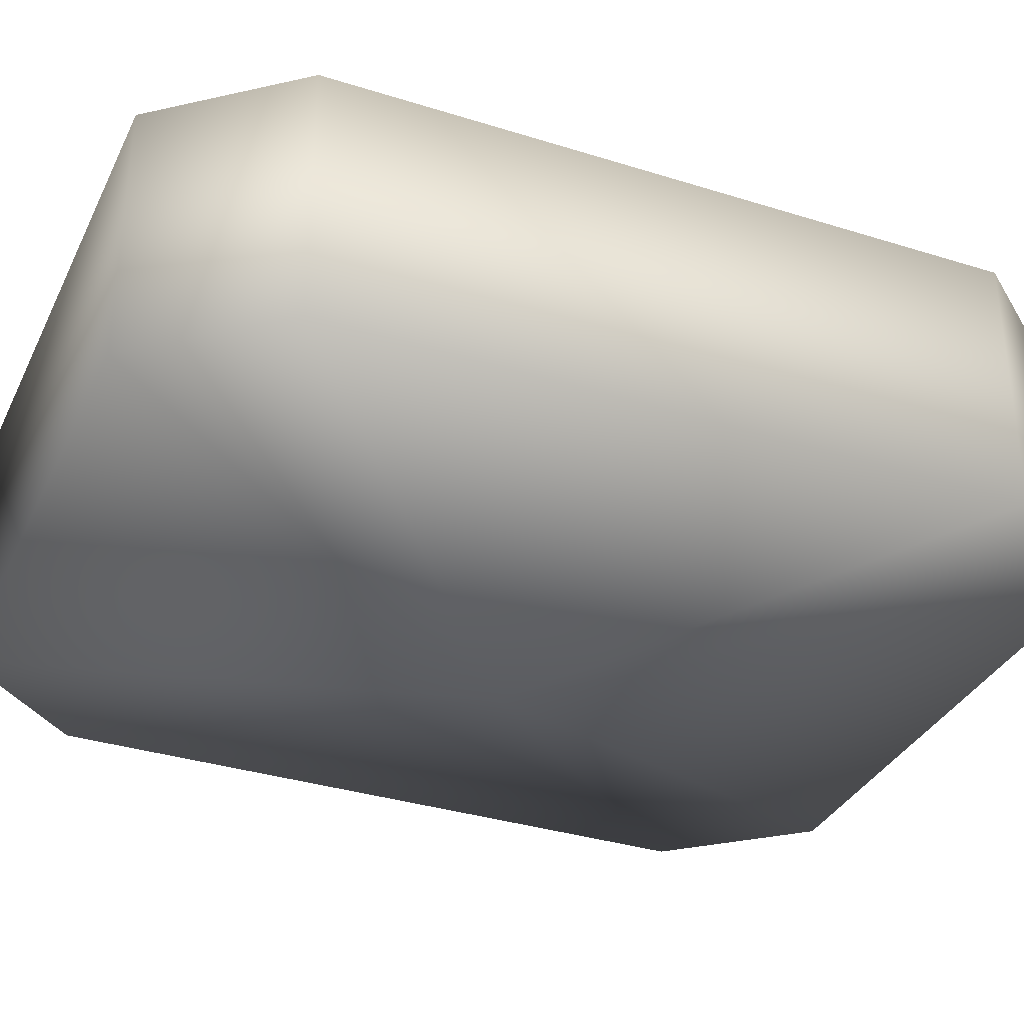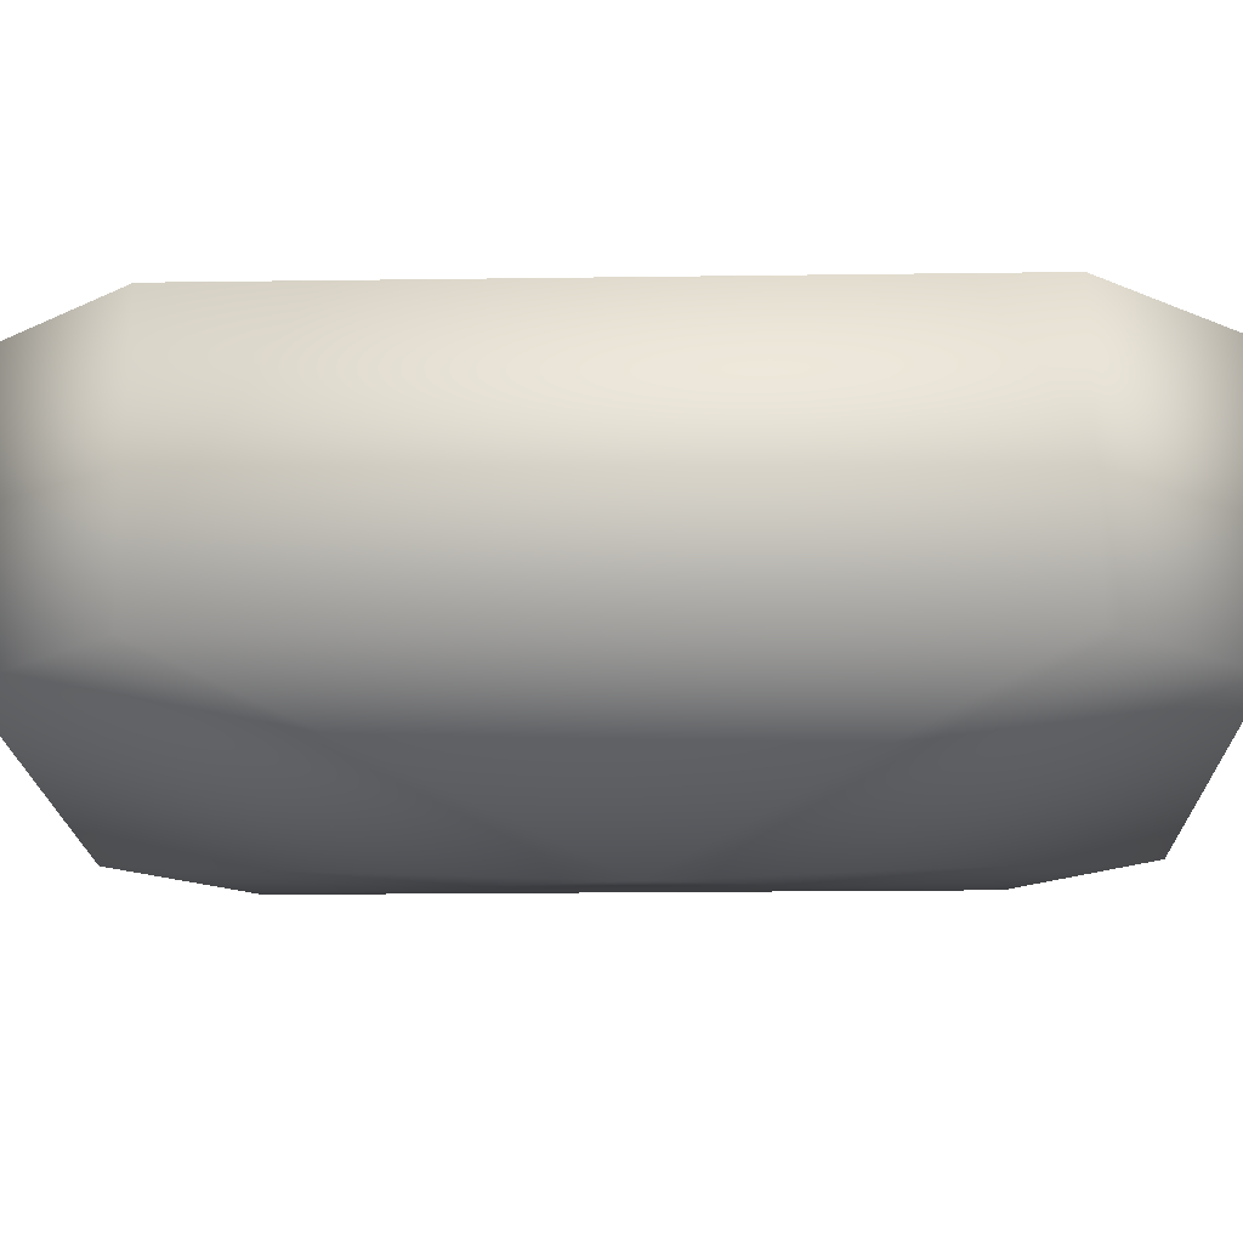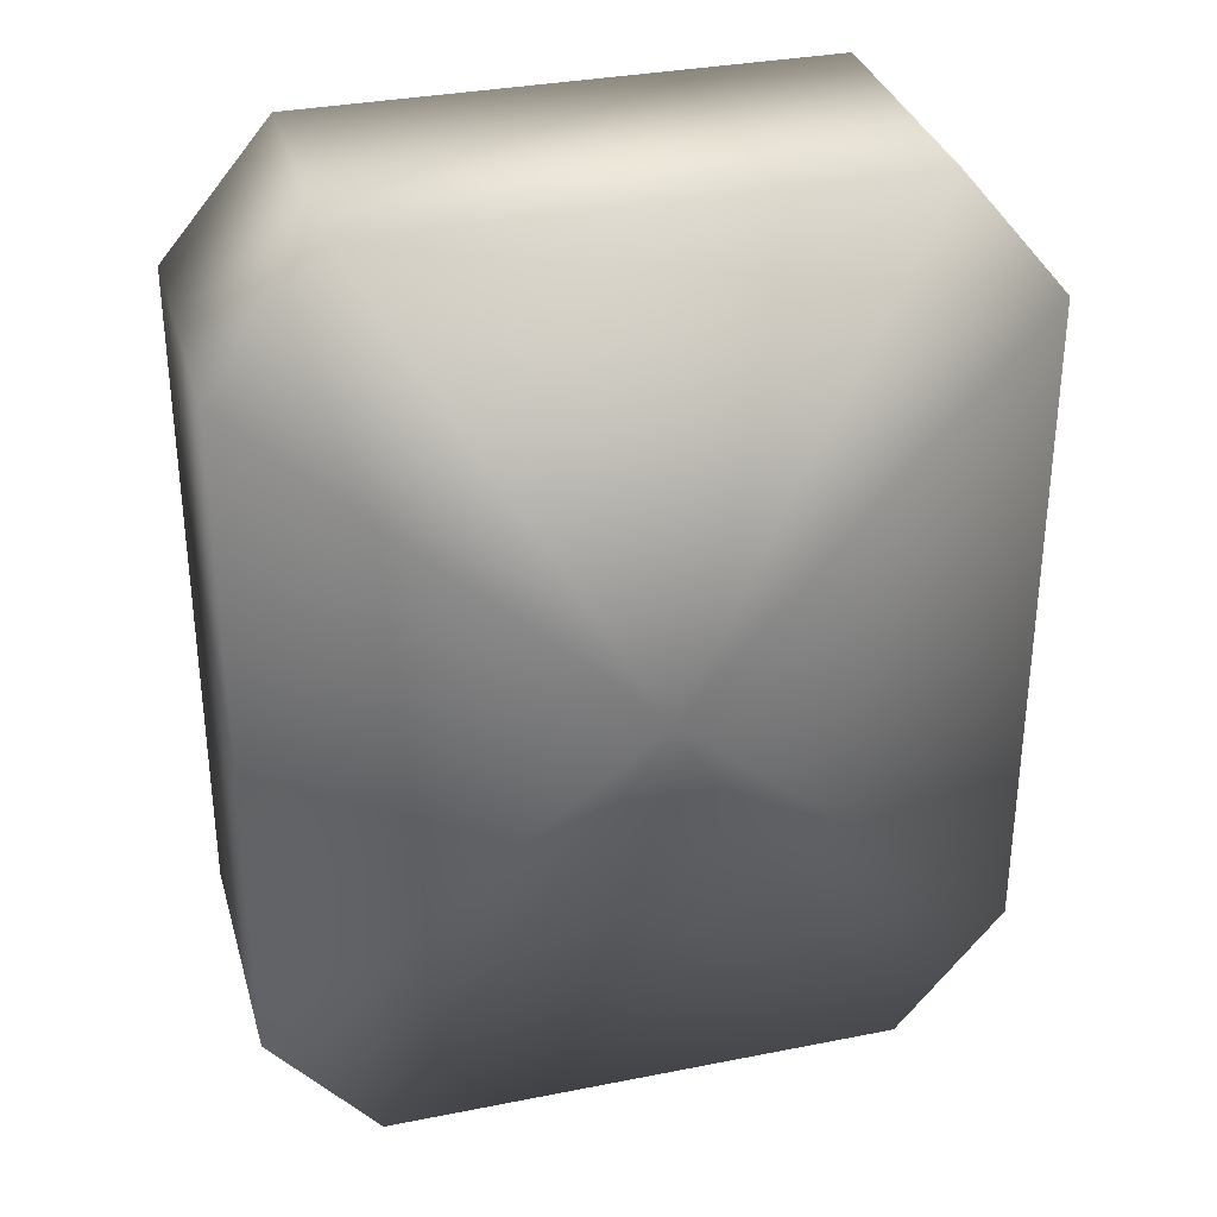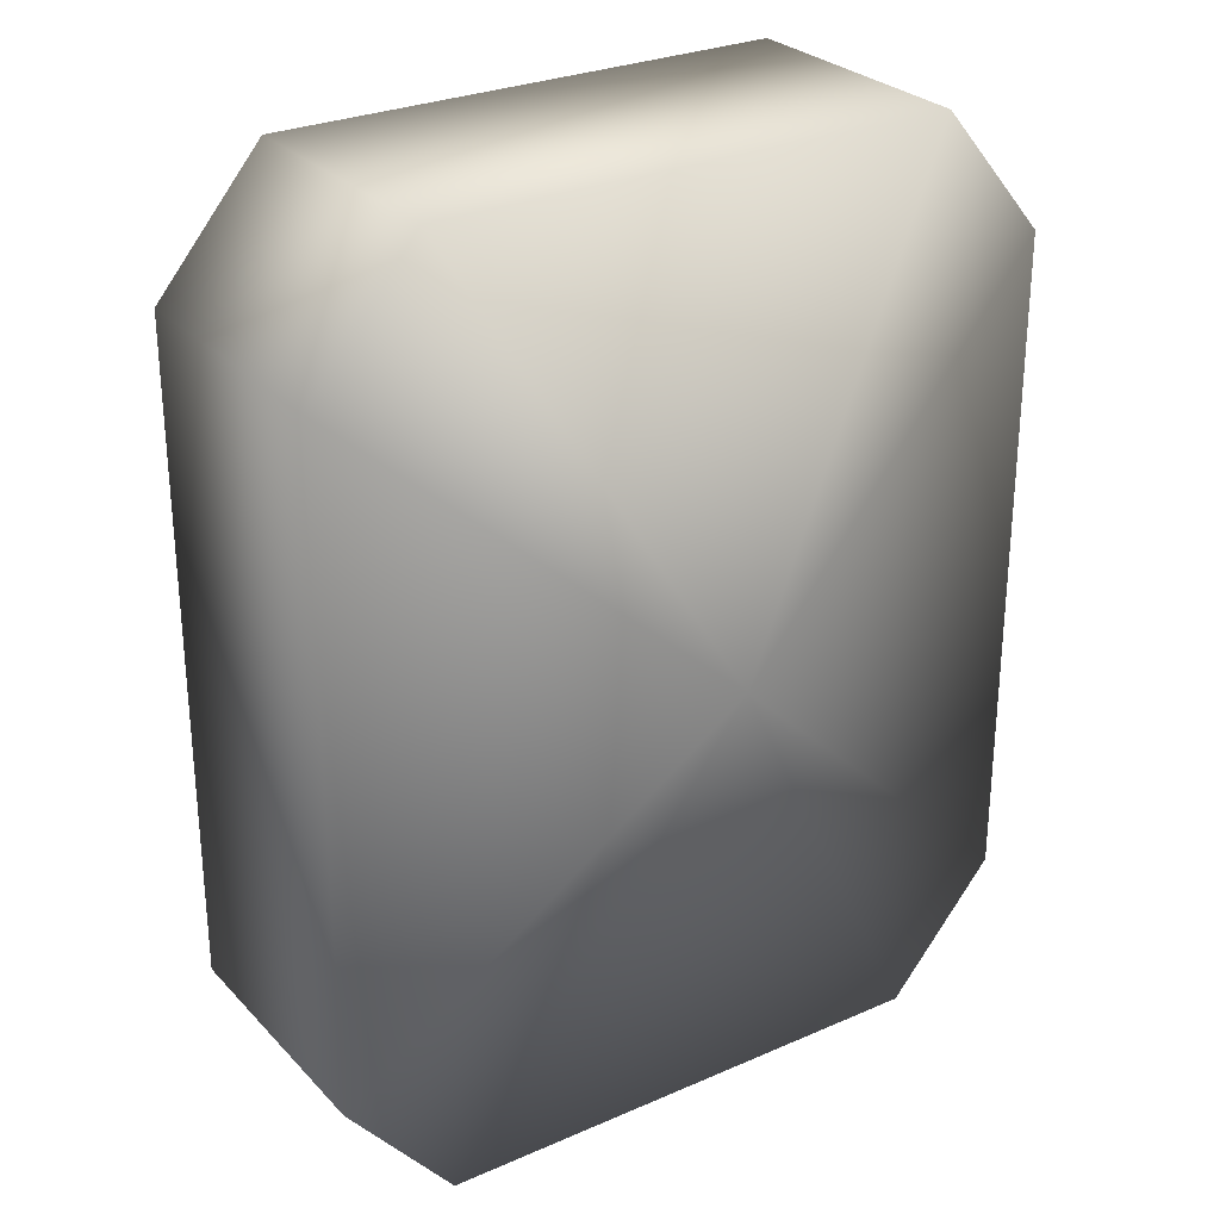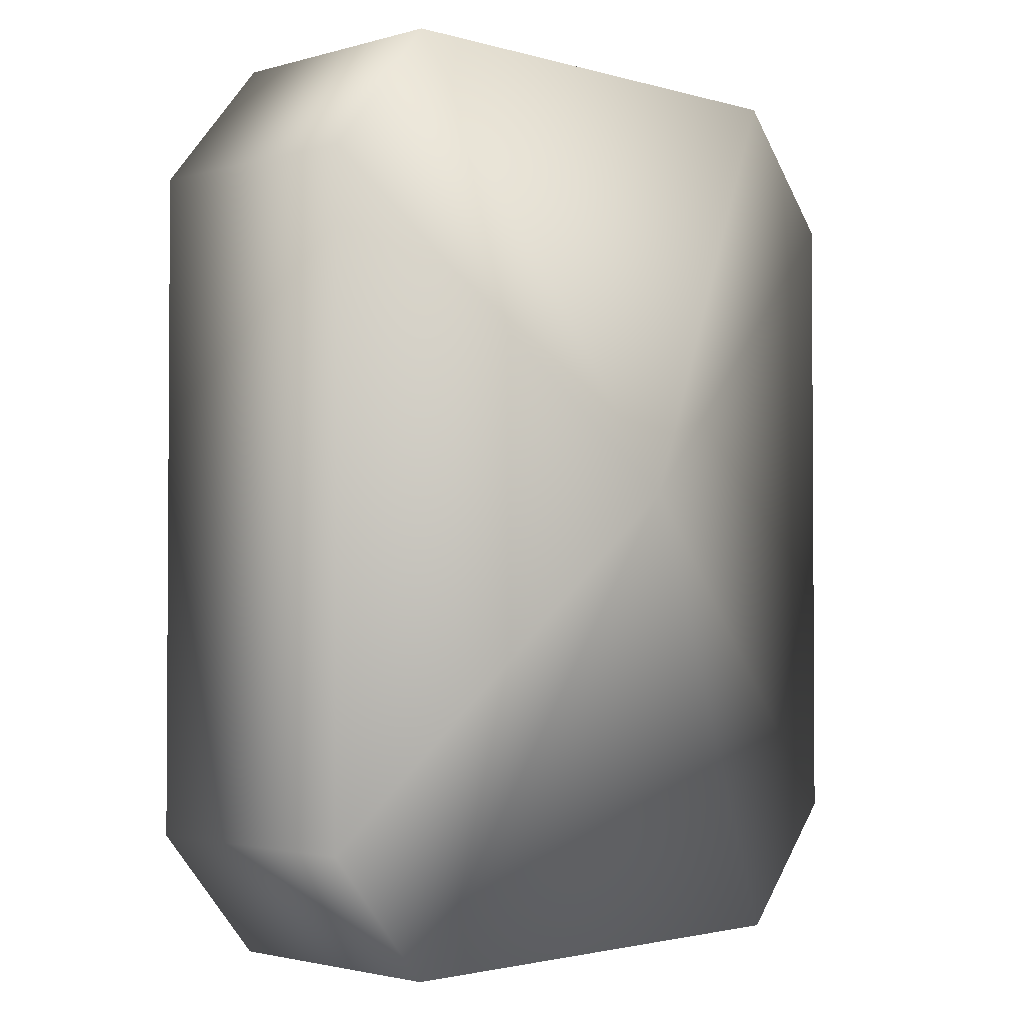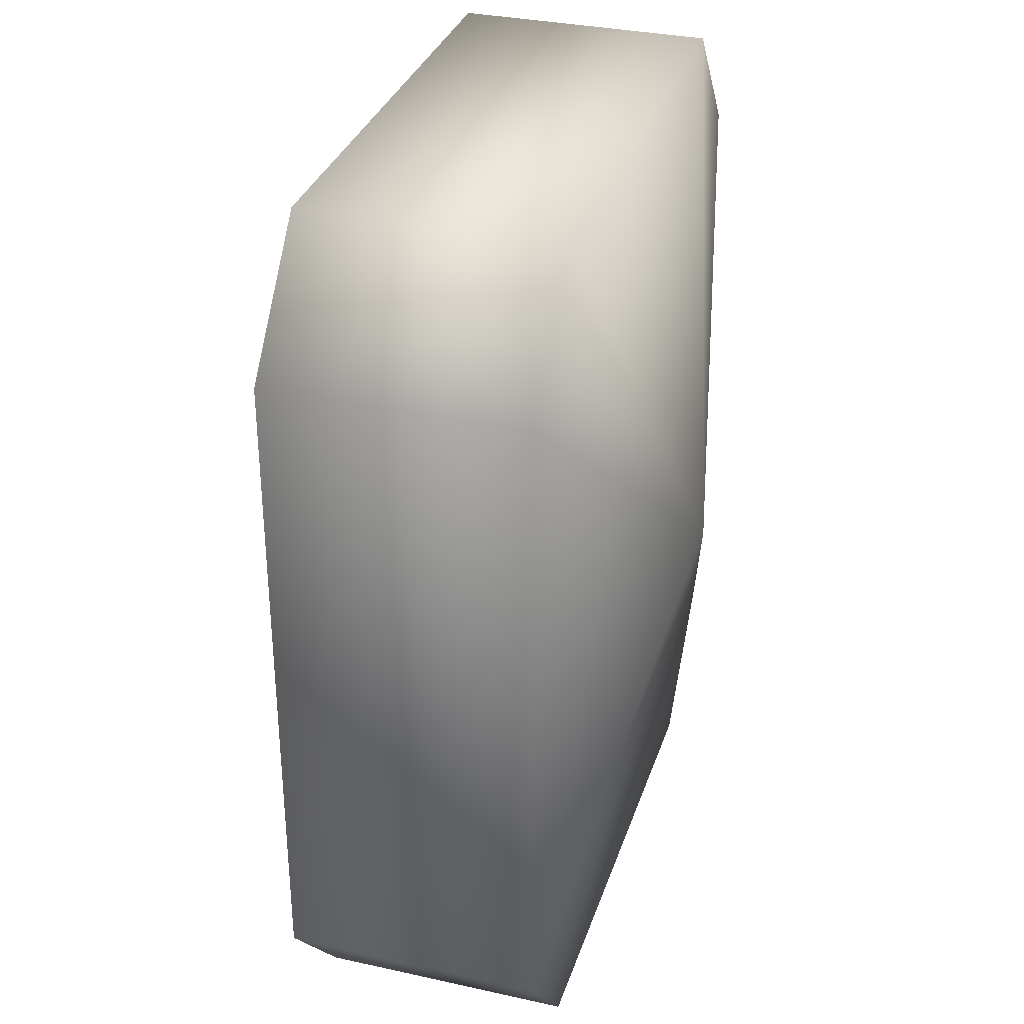
<metadata>
{"format":"obj","ext":"obj","renderer":"f3d","projection":"perspective","resolution":1024,"background":"white","views":[{"elev":-34.3,"azim":-113.0,"up":"+Z"},{"elev":-19.0,"azim":91.5,"up":"+Z"},{"elev":33.1,"azim":164.7,"up":"+Y"},{"elev":28.0,"azim":146.4,"up":"+Y"},{"elev":-2.1,"azim":134.8,"up":"+Y"},{"elev":32.9,"azim":107.0,"up":"+Y"}]}
</metadata>
<code>
g gatcha_3_decal
v 0.07406 0.143 0.0344
v -1.55e-08 0.0145 0.05865
v -0.07415 0.143 0.0344
v 0.105 0.106 0.03445
v 0.07406 0.143 0.0344
v 0.07406 0.143 -0.0404
v 0.105 0.106 -0.04035
v 1.55e-08 0.0145 -0.06363
v 0.105 -0.0851 0.03445
v 0.105 -0.0851 -0.04035
v 0.07406 -0.122 0.03445
v 0.07406 -0.122 -0.04035
v -0.07415 -0.122 0.03445
v -0.07415 -0.122 -0.04035
v -0.105 -0.0851 0.03445
v -0.105 -0.0851 -0.04035
v -0.105 0.106 0.03445
v -0.07415 0.143 0.0344
v -0.105 0.106 -0.04035
v -0.07415 0.143 -0.0404
v -0.07415 0.143 -0.0404
v 0.07406 0.143 -0.0404
v 0.07406 0.143 0.0344
v -0.07415 0.143 0.0344
v -0.07415 0.143 -0.0404
v 0.07406 0.143 -0.0404
v 0.105 -0.0851 0.03445
v 0.105 0.106 0.03445
v 0.105 0.106 -0.04035
v 0.105 -0.0851 -0.04035
v 0.07406 -0.122 -0.04035
v -0.07415 -0.122 -0.04035
v -0.07415 -0.122 0.03445
v 0.07406 -0.122 0.03445
v -0.105 -0.0851 -0.04035
v -0.105 0.106 -0.04035
v -0.105 0.106 0.03445
v -0.105 -0.0851 0.03445
g gatcha_3_decal_0
f 3 2 1
f 5 2 4
f 5 4 6
f 4 7 6
f 7 8 6
f 4 2 9
f 10 8 7
f 9 11 10
f 9 2 11
f 11 12 10
f 12 8 10
f 11 2 13
f 14 8 12
f 13 15 14
f 13 2 15
f 15 16 14
f 16 8 14
f 15 2 17
f 17 2 18
f 17 18 19
f 19 8 16
f 18 20 19
f 20 8 19
f 22 8 21
f 25 24 23
f 26 25 23
f 29 28 27
f 30 29 27
f 33 32 31
f 34 33 31
f 37 36 35
f 38 37 35

</code>
